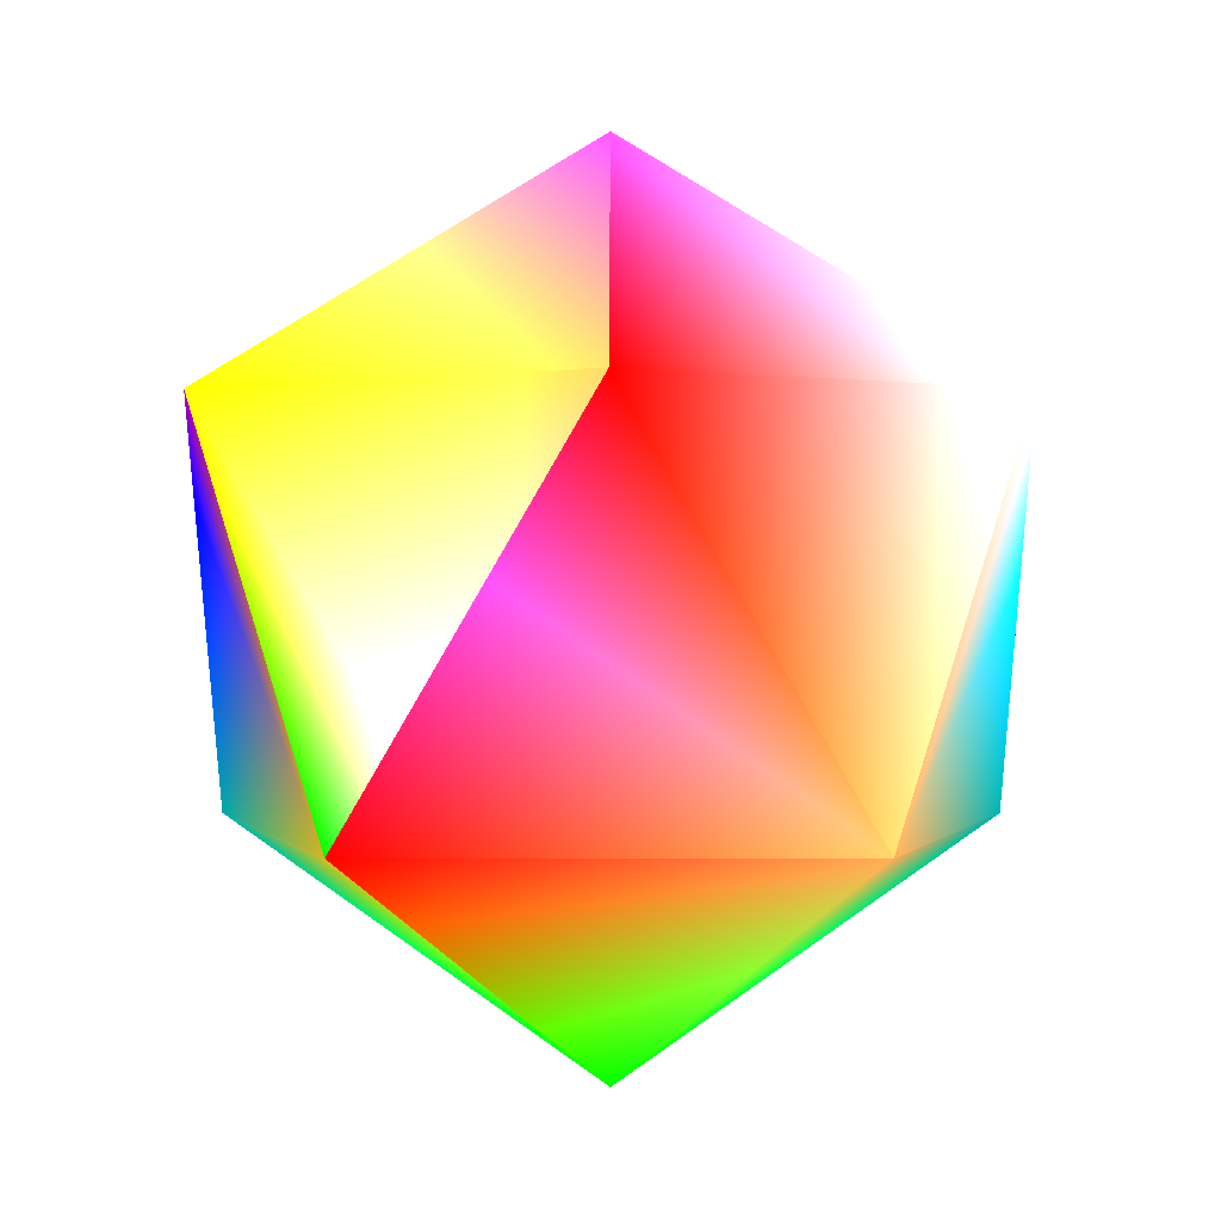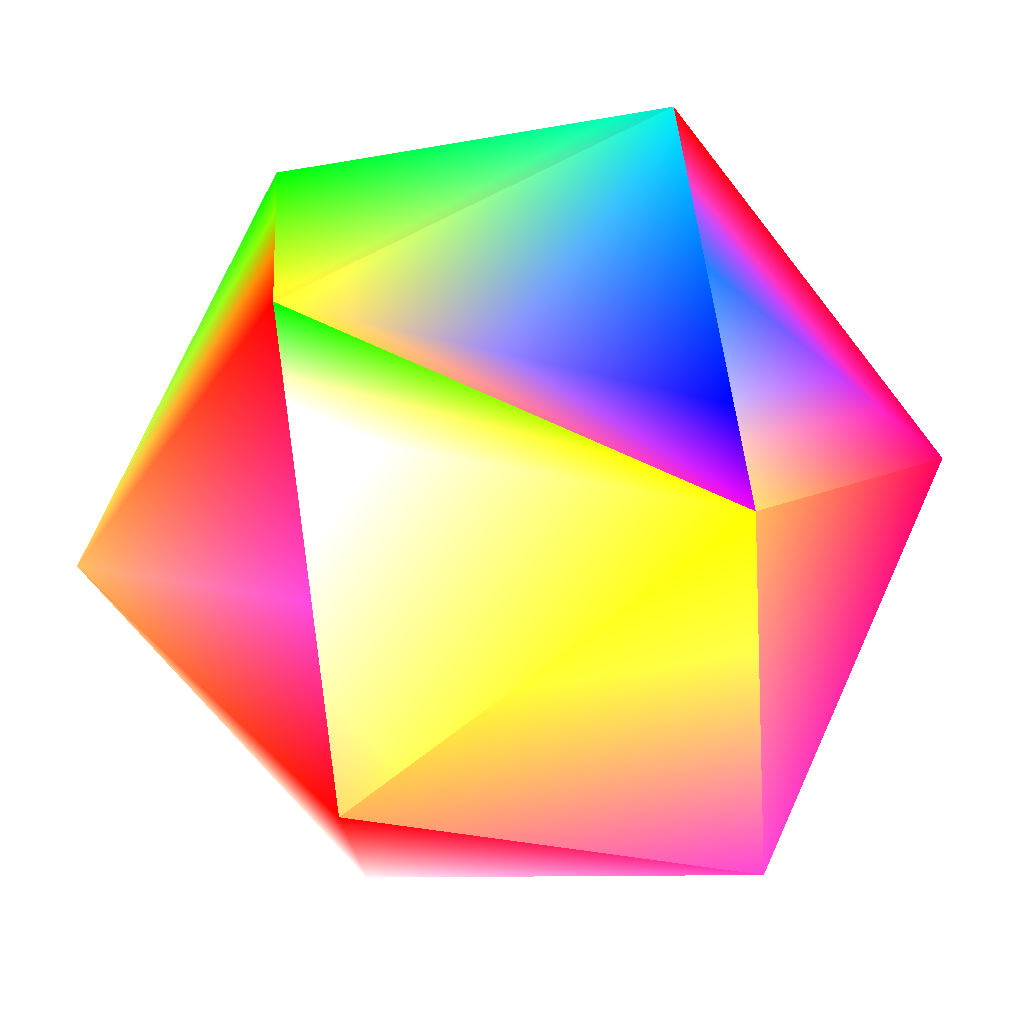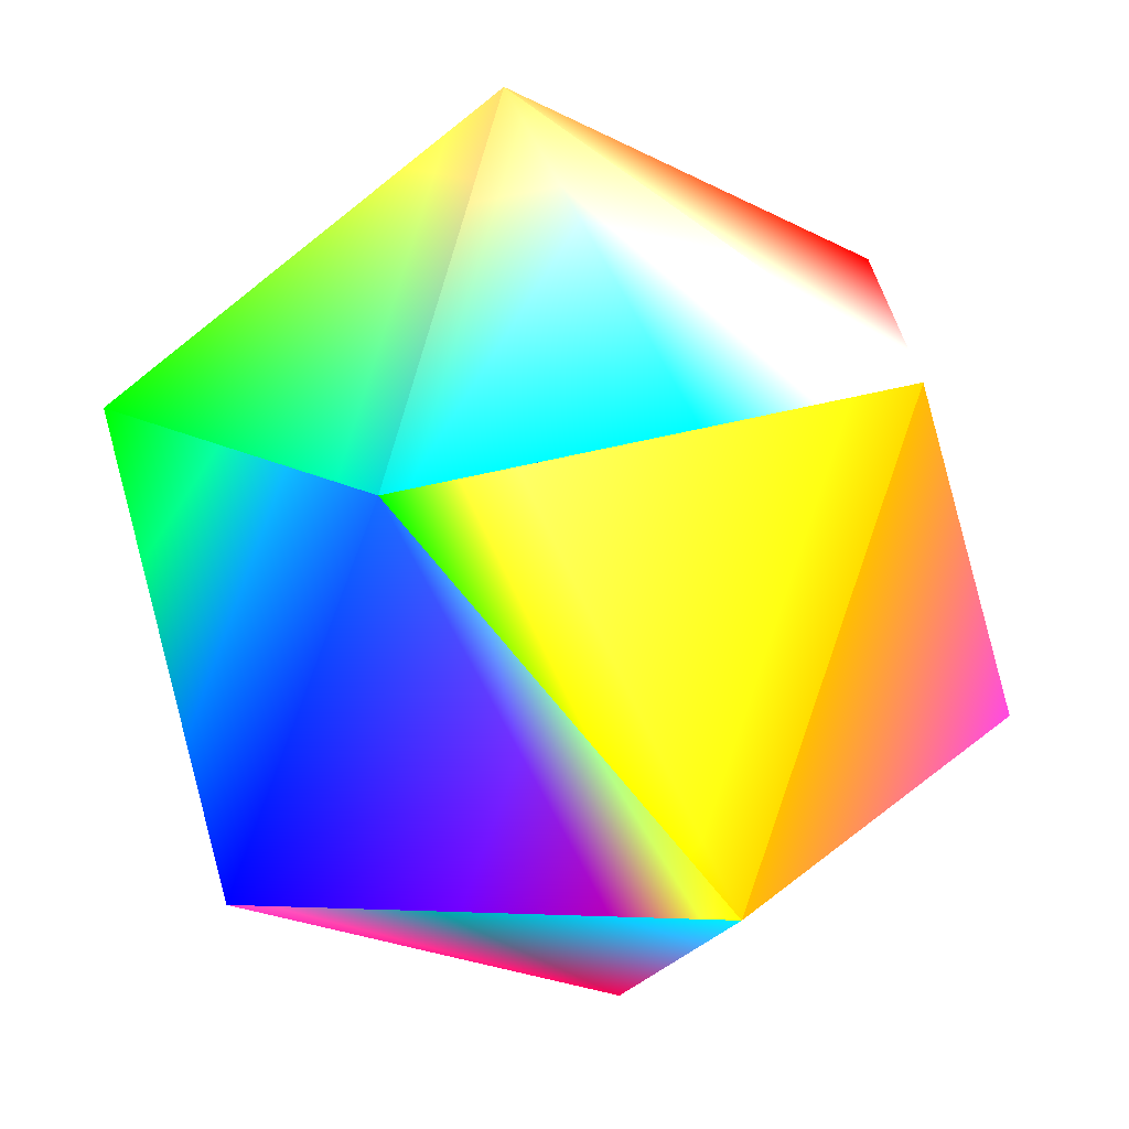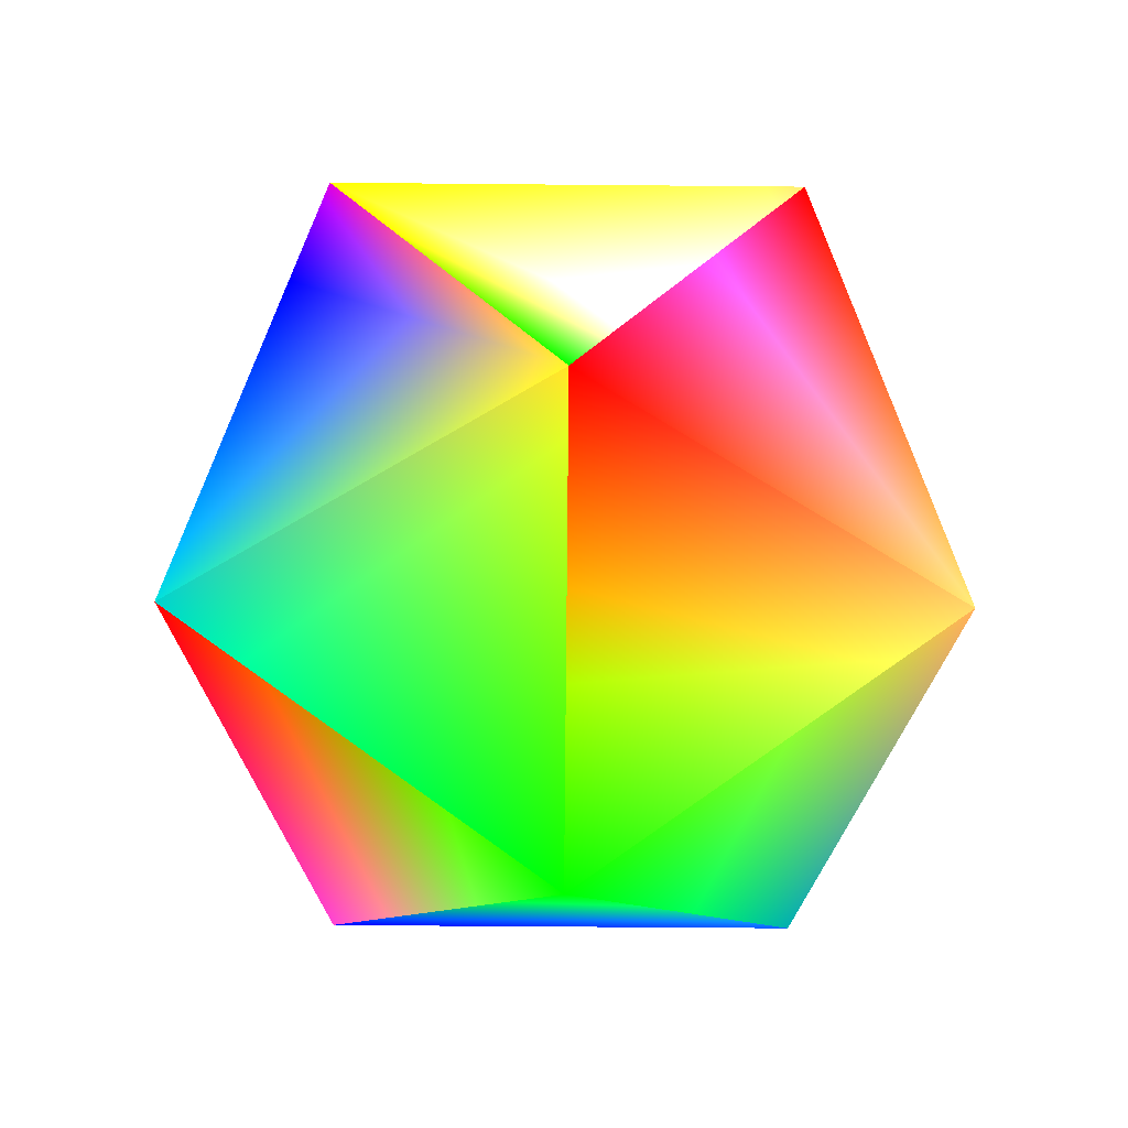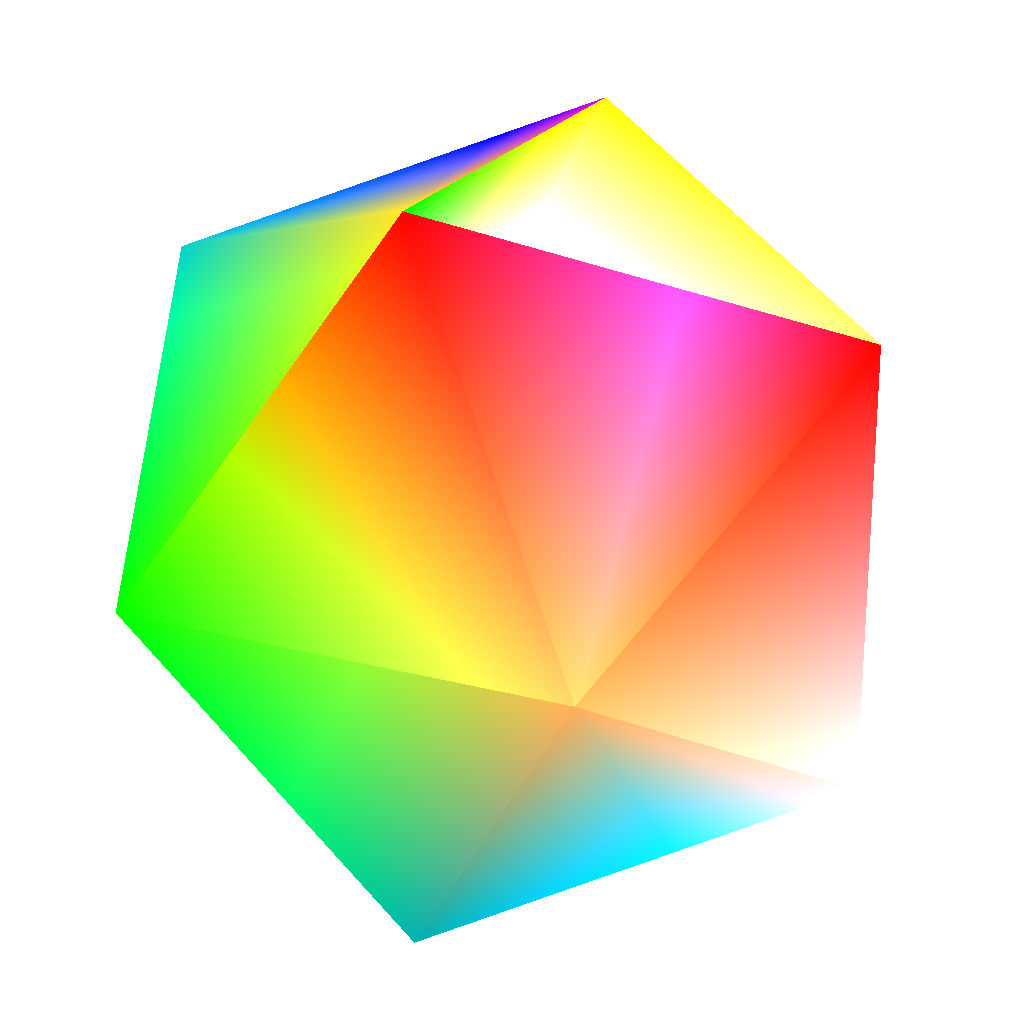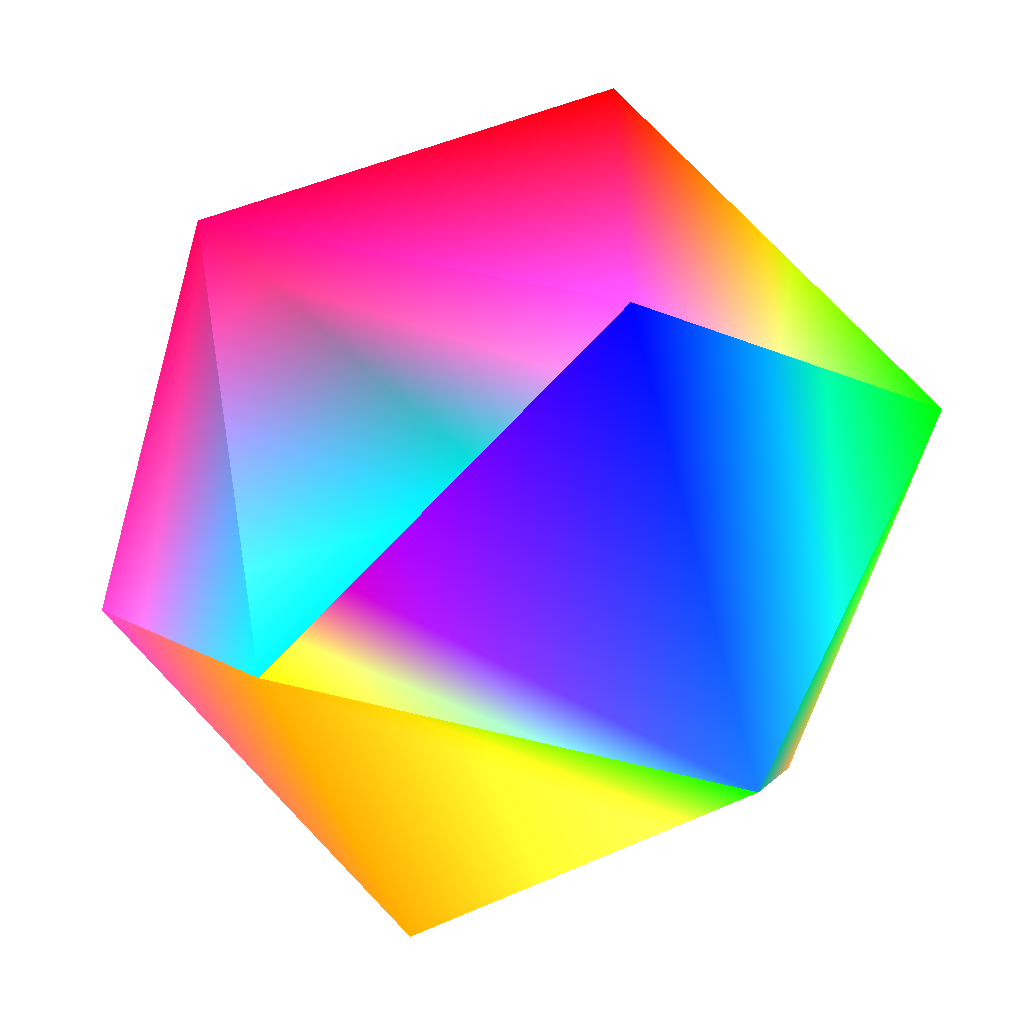
<metadata>
{"format":"obj","ext":"obj","renderer":"f3d","projection":"perspective","resolution":1024,"background":"white","views":[{"elev":0.9,"azim":54.2,"up":"+Y"},{"elev":75.6,"azim":146.1,"up":"+Z"},{"elev":-71.6,"azim":70.3,"up":"+Z"},{"elev":-49.0,"azim":17.4,"up":"+Y"},{"elev":22.5,"azim":56.4,"up":"+Z"},{"elev":-57.8,"azim":-74.2,"up":"+Z"}]}
</metadata>
<code>
o icosahedron
v 6.882 4.253 -5 1 0.749 0.749
v 0 9.511 0 0.984 0.192 0.6
v 6.882 4.253 5 1 0 0
v 8.507 -4.253 0 0.749 0.502 0.251
v 6.882 4.253 -5 1 0.502 0
v 3.672 -2.167 -7.332 1 0.922 0.239
v 2.629 -4.253 -8.09 0.749 1 0
v 0 -9.511 0 0 0.996 0
v 2.629 -4.253 -8.09 0.624 0.549 0.094
v 2.629 -4.253 -8.09 0 0.502 0.502
v 5.092 0.6736 -6.3 0 0.725 0.949
v 2.629 -4.253 -8.09 0 0 1
v 2.629 -4.253 8.09 0.055 0.298 0.973
v 2.629 -4.253 8.09 0.502 0 0.502
v 2.629 -4.253 8.09 0.749 0 0.251
v 3.672 -2.167 7.332 1 0.749 0.749
v 5.092 0.6736 6.3 0.984 0.192 0.6
v 2.629 -4.253 8.09 1 0 0
v 6.882 4.253 5 0.749 0.502 0.251
v -2.629 4.253 -8.09 1 0.502 0
v -2.629 4.253 -8.09 1 0.922 0.239
v -2.629 4.253 -8.09 0.749 1 0
v 2.629 -4.253 -8.09 0 0.996 0
v -2.629 4.253 -8.09 0.624 0.549 0.094
v -5.092 -0.6736 -6.3 0 0.502 0.502
v -2.629 4.253 -8.09 0 0.725 0.949
v -6.882 -4.253 -5 0 0 1
v 2.629 -4.253 -8.09 0.055 0.298 0.973
v -3.672 2.167 -7.332 0.502 0 0.502
v -8.507 4.253 0 0.749 0 0.251
v -2.629 4.253 -8.09 1 0.749 0.749
v -6.882 -4.253 -5 0.984 0.192 0.6
v -6.882 -4.253 5 1 0 0
v -2.629 4.253 8.09 0.749 0.502 0.251
v -2.629 4.253 8.09 1 0.502 0
v -2.629 4.253 8.09 1 0.922 0.239
v -2.629 4.253 8.09 0.749 1 0
v 2.629 -4.253 8.09 0 0.996 0
v 2.629 -4.253 8.09 0.624 0.549 0.094
v -6.882 -4.253 5 0 0.502 0.502
v -2.629 4.253 8.09 0 0.725 0.949
v -3.672 2.167 7.332 0 0 1
v -5.092 -0.6736 6.3 0.055 0.298 0.973
v -2.629 4.253 8.09 0.502 0 0.502
f 1 2 3
f 1 3 4
f 1 5 2
f 5 1 6
f 7 8 9
f 4 8 10
f 6 1 11
f 11 4 10
f 4 11 1
f 7 9 12
f 13 14 15
f 3 16 17
f 17 4 3
f 4 17 18
f 19 3 2
f 3 19 16
f 14 8 15
f 18 8 4
f 5 20 2
f 21 22 2
f 23 11 10
f 23 10 8
f 11 23 6
f 6 20 5
f 20 6 23
f 24 22 21
f 22 24 23
f 22 25 26
f 22 26 2
f 8 27 28
f 23 8 7
f 23 12 22
f 12 23 7
f 28 29 22
f 29 28 27
f 22 29 25
f 9 22 12
f 8 28 22
f 9 8 22
f 26 30 2
f 31 21 2
f 27 32 29
f 32 27 8
f 29 32 25
f 25 30 26
f 30 25 32
f 31 24 21
f 8 33 32
f 33 30 32
f 20 23 31
f 20 31 2
f 23 24 31
f 2 30 34
f 2 35 36
f 37 2 36
f 37 36 38
f 39 40 8
f 15 8 38
f 36 41 38
f 33 42 43
f 43 30 33
f 30 43 34
f 35 41 36
f 33 40 42
f 40 33 8
f 2 37 19
f 2 44 35
f 13 44 14
f 8 14 44
f 8 44 39
f 44 41 35
f 41 44 38
f 37 16 19
f 16 37 38
f 17 16 38
f 44 43 42
f 42 39 44
f 39 42 40
f 13 38 44
f 38 13 15
f 2 34 44
f 43 44 34
f 17 38 18
f 8 18 38

</code>
